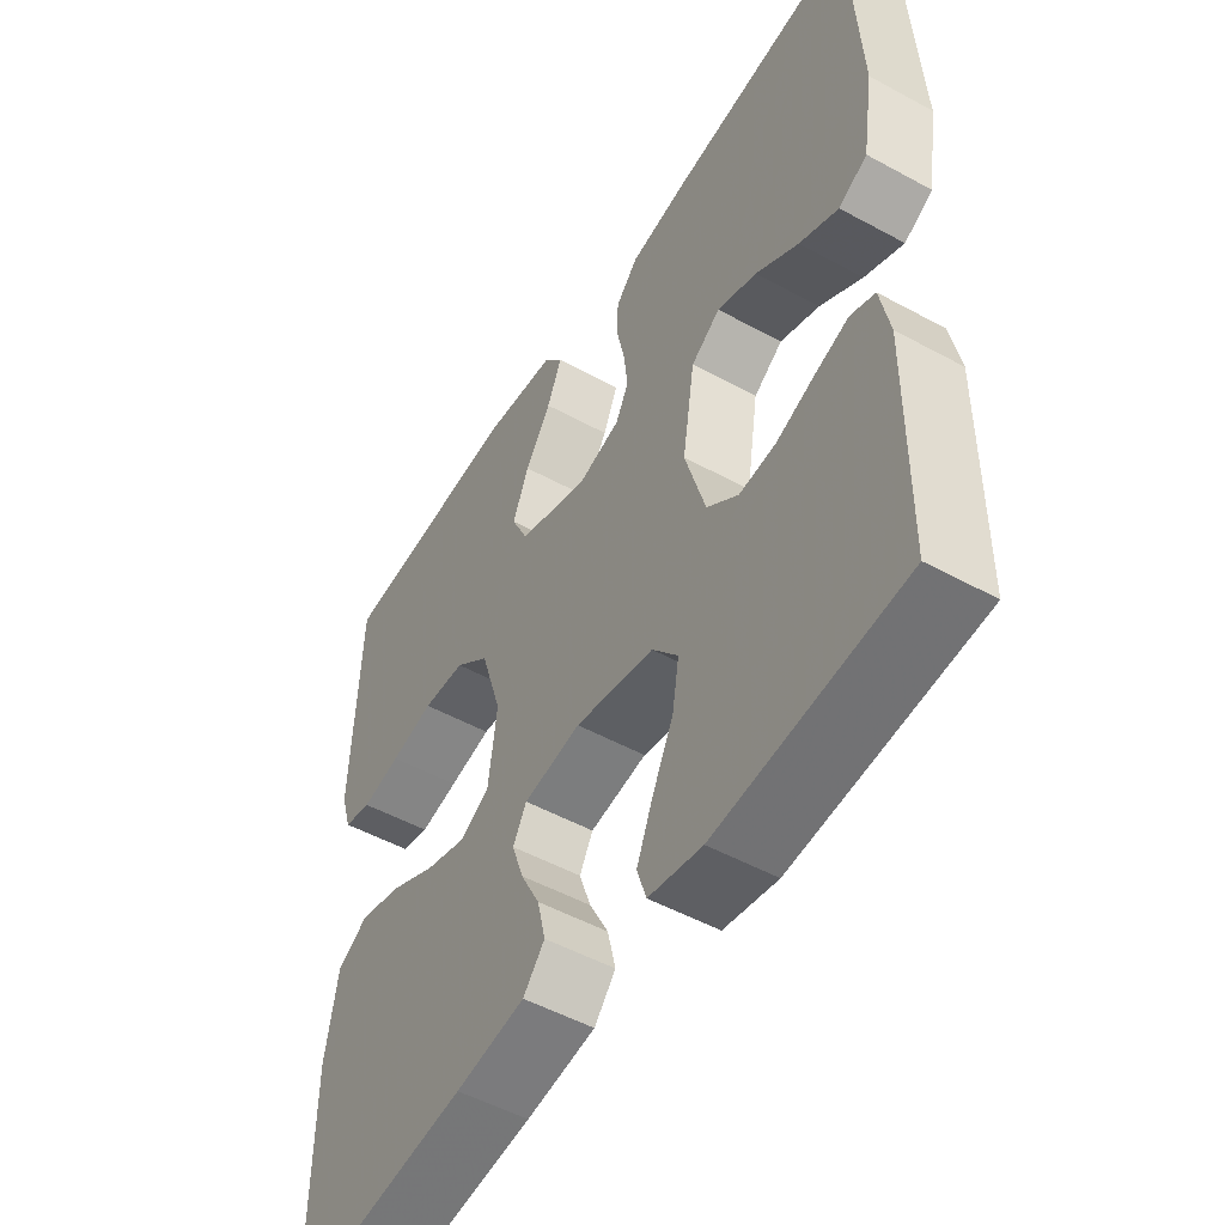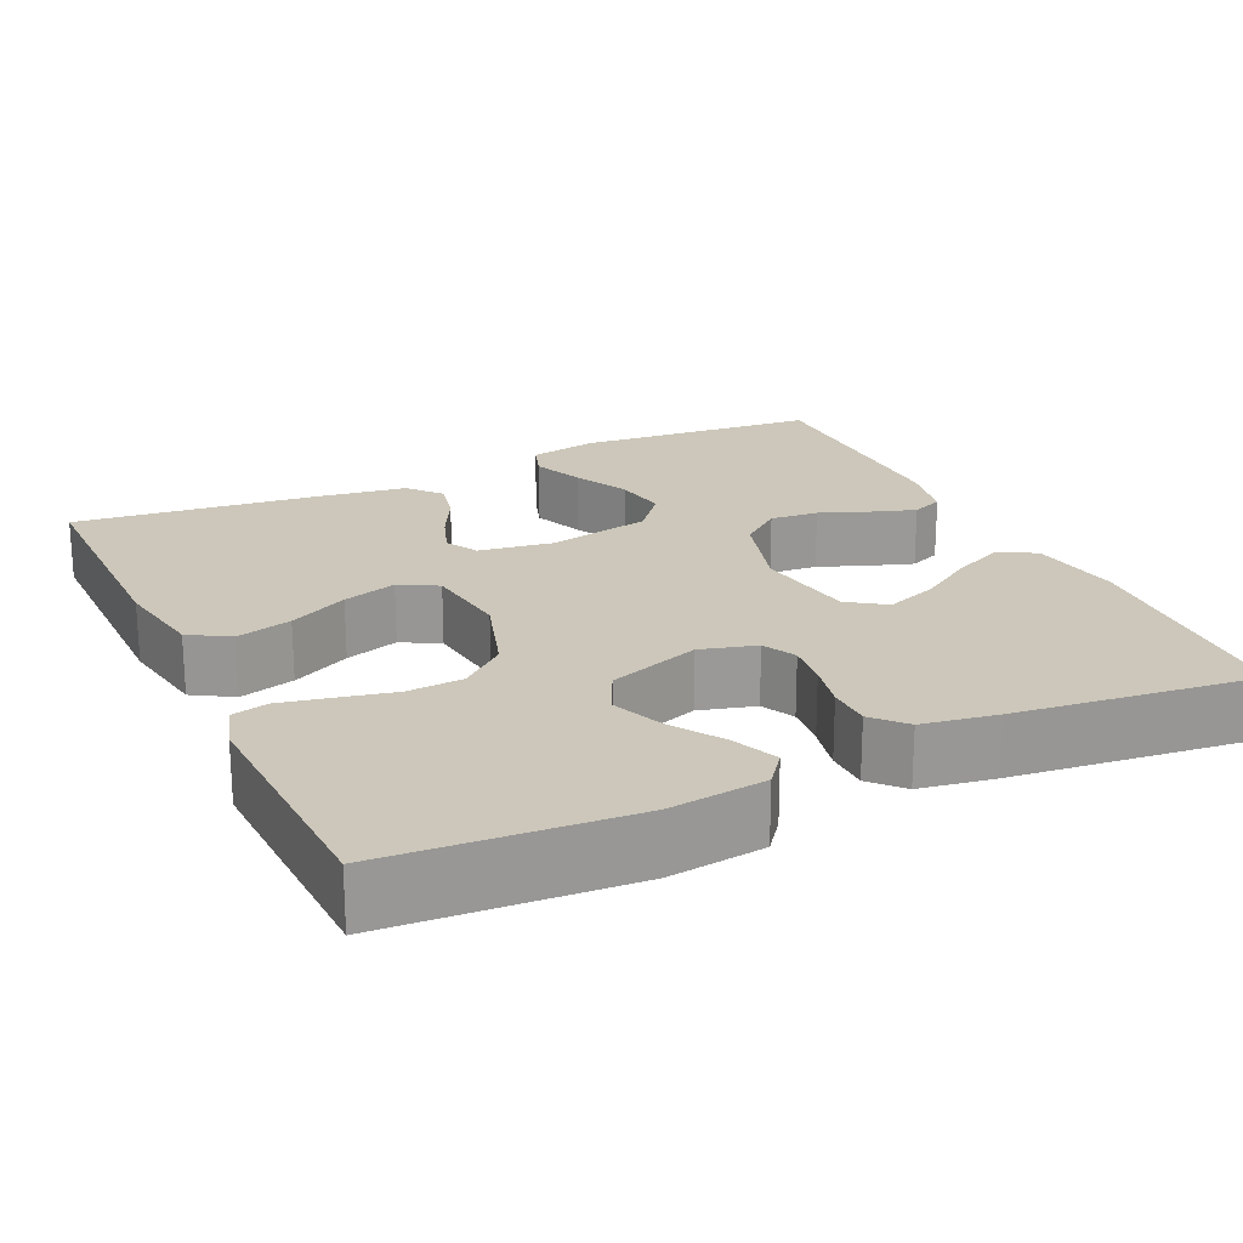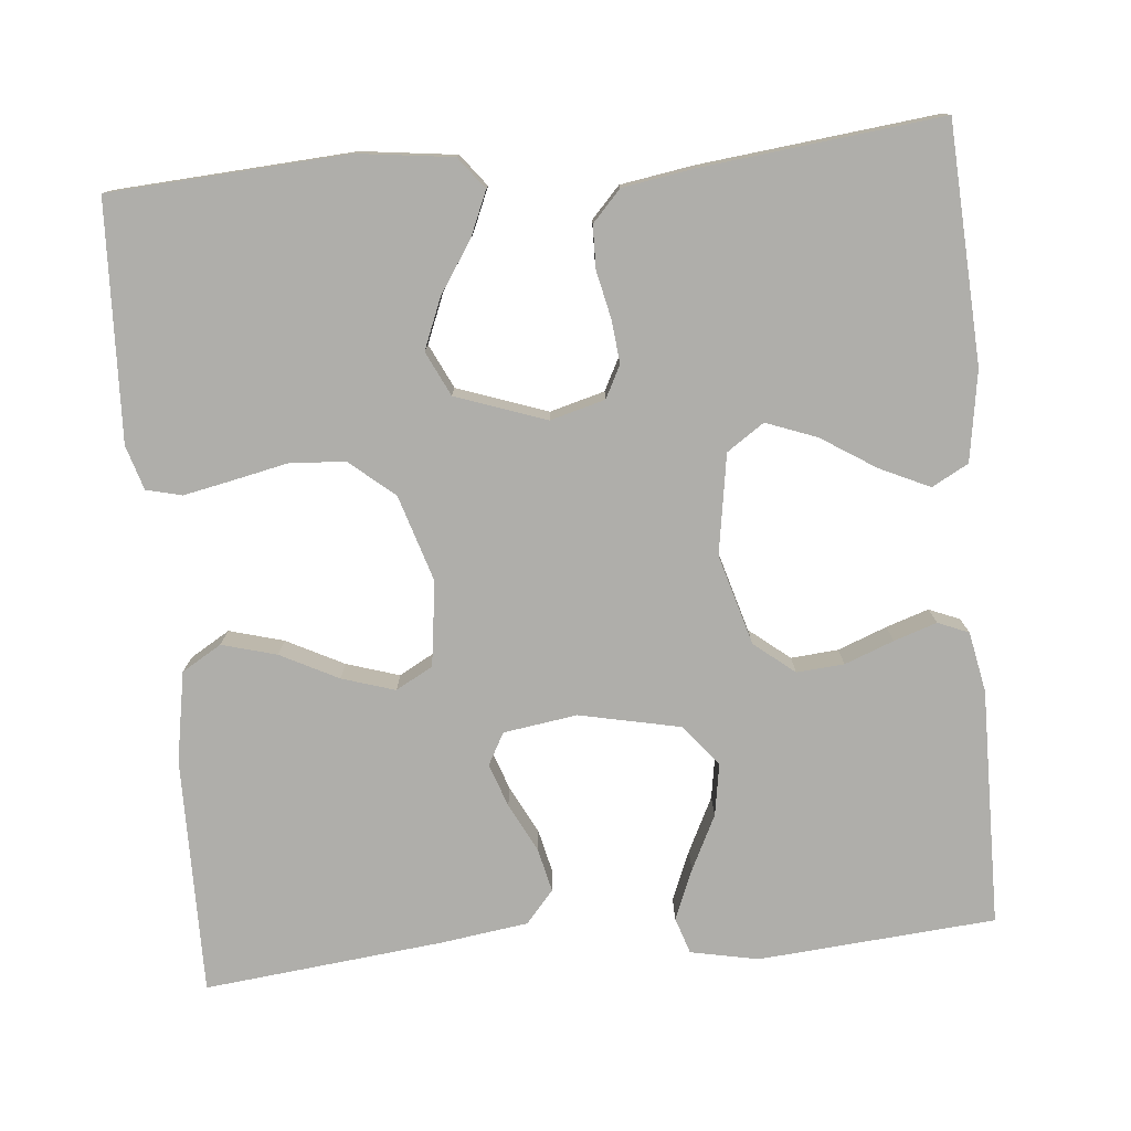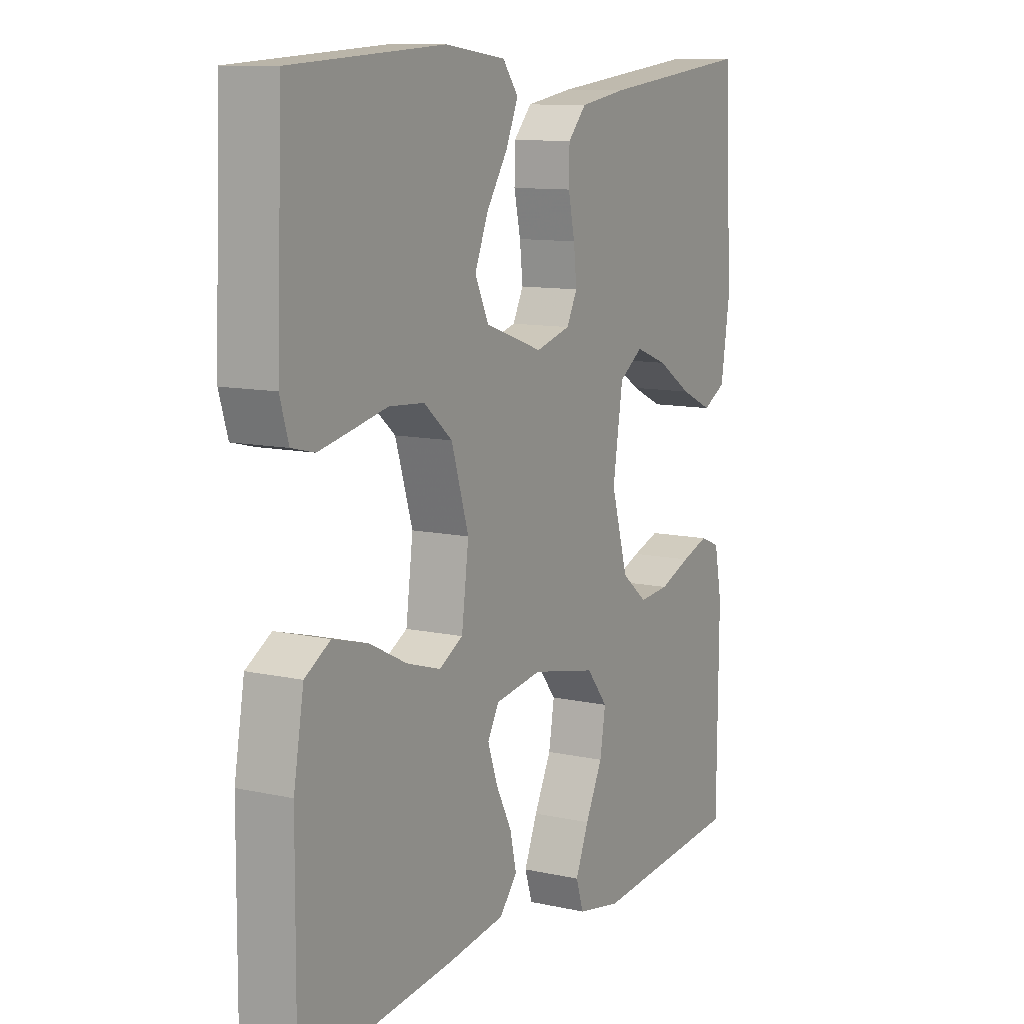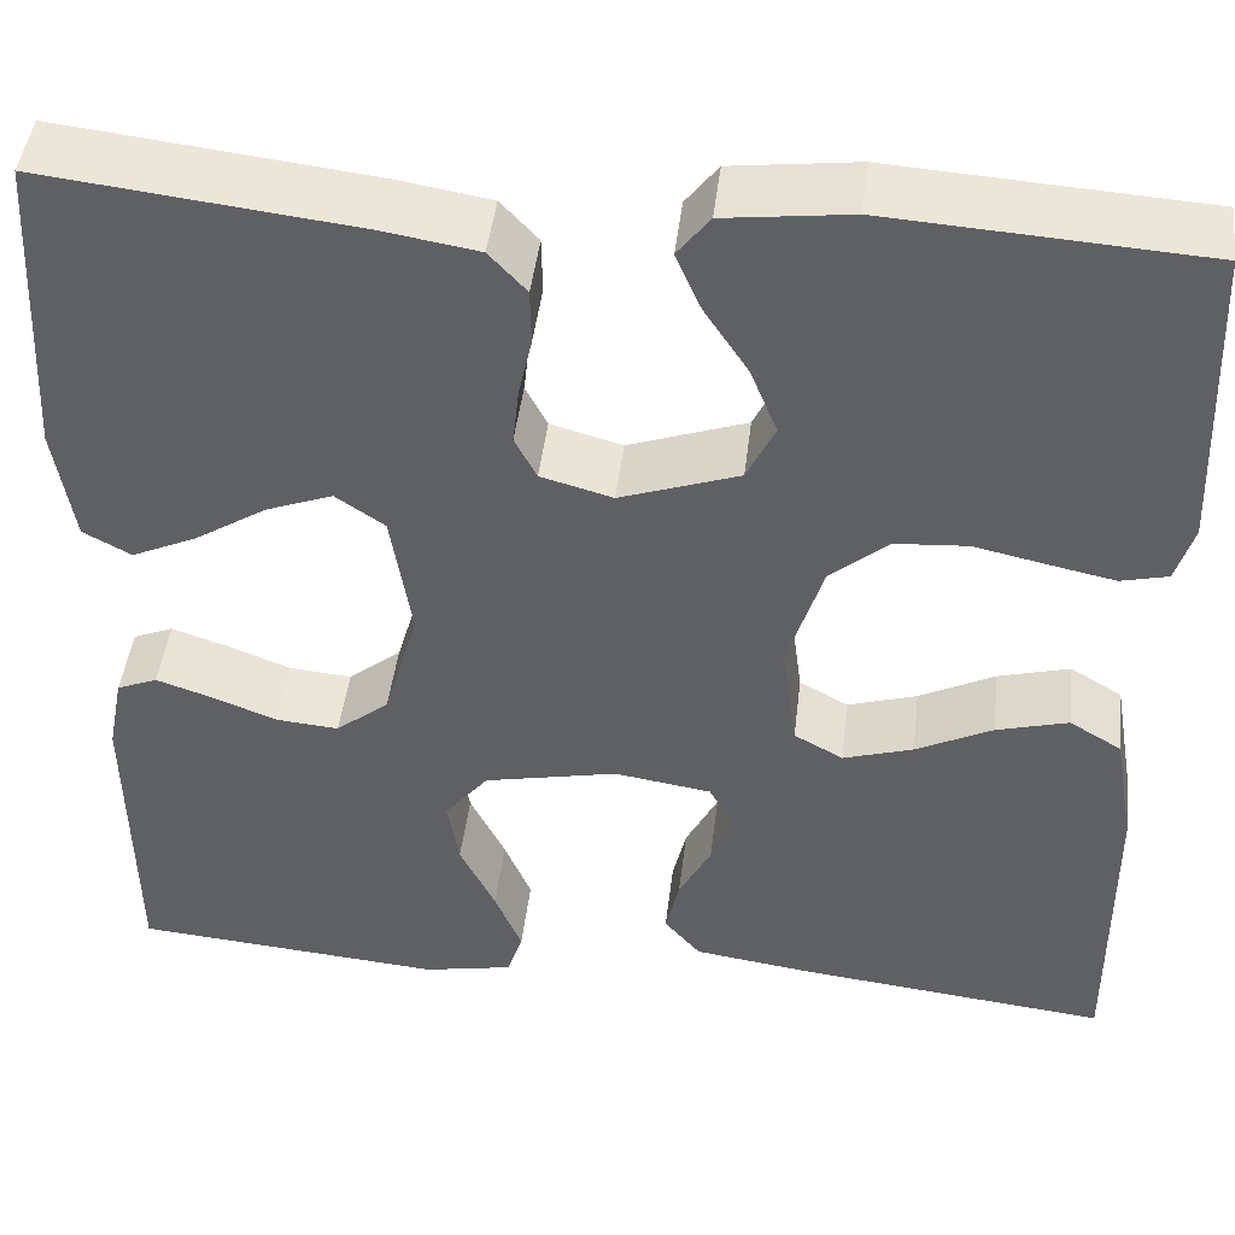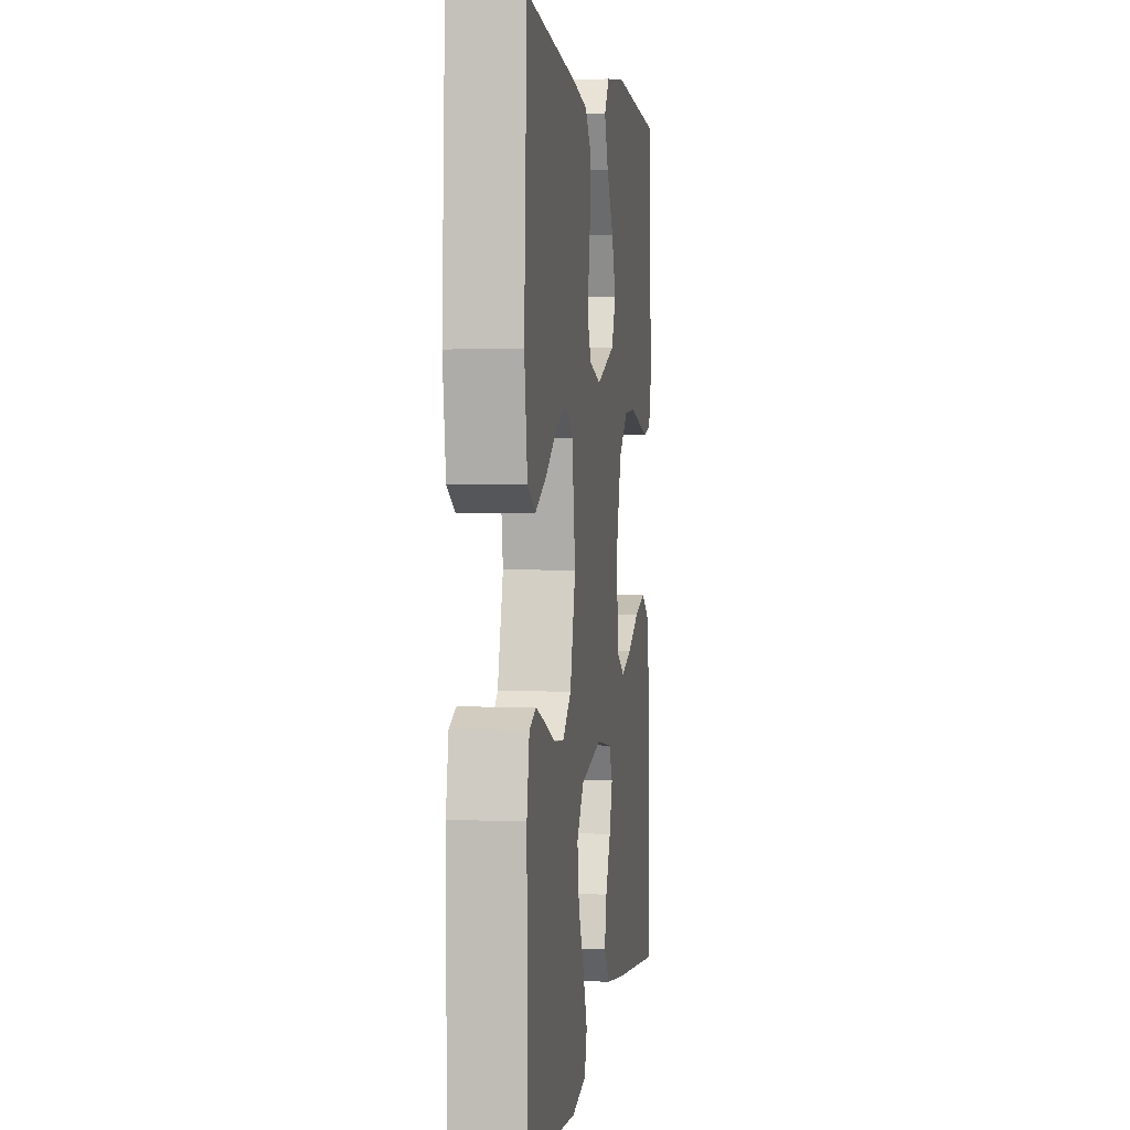
<metadata>
{"format":"obj","ext":"obj","renderer":"f3d","projection":"perspective","resolution":1024,"background":"white","views":[{"elev":-51.3,"azim":59.3,"up":"+Z"},{"elev":21.4,"azim":-25.0,"up":"+Y"},{"elev":-77.6,"azim":5.2,"up":"+Y"},{"elev":10.7,"azim":-61.0,"up":"+Z"},{"elev":45.5,"azim":-173.2,"up":"+Z"},{"elev":2.4,"azim":97.7,"up":"+Z"}]}
</metadata>
<code>
v 0.5 0.07 -0.5
v 0.2 0.07 -0.525
v 0.114 0.07 -0.508
v 0.099 0.07 -0.462
v 0.125 0.07 -0.399
v 0.159 0.07 -0.33
v 0.17 0.07 -0.264
v 0.128 0.07 -0.212
v 0 0.07 -0.185
v -0.093 0.07 -0.199
v -0.115 0.07 -0.239
v -0.096 0.07 -0.294
v -0.065 0.07 -0.354
v -0.052 0.07 -0.41
v -0.087 0.07 -0.451
v -0.2 0.07 -0.467
v -0.5 0.07 -0.5
v -0.498 0.07 -0.2
v -0.478 0.07 -0.086
v -0.428 0.07 -0.056
v -0.359 0.07 -0.075
v -0.286 0.07 -0.112
v -0.219 0.07 -0.133
v -0.172 0.07 -0.107
v -0.158 0.07 0
v -0.192 0.07 0.109
v -0.248 0.07 0.156
v -0.317 0.07 0.161
v -0.387 0.07 0.146
v -0.45 0.07 0.133
v -0.495 0.07 0.144
v -0.512 0.07 0.2
v -0.5 0.07 0.5
v -0.2 0.07 0.519
v -0.08 0.07 0.504
v -0.049 0.07 0.464
v -0.073 0.07 0.408
v -0.115 0.07 0.344
v -0.141 0.07 0.28
v -0.114 0.07 0.224
v 0 0.07 0.184
v 0.069 0.07 0.203
v 0.09 0.07 0.244
v 0.084 0.07 0.299
v 0.071 0.07 0.358
v 0.072 0.07 0.412
v 0.108 0.07 0.451
v 0.2 0.07 0.466
v 0.5 0.07 0.5
v 0.516 0.07 0.2
v 0.498 0.07 0.086
v 0.452 0.07 0.061
v 0.389 0.07 0.09
v 0.32 0.07 0.134
v 0.256 0.07 0.158
v 0.209 0.07 0.126
v 0.189 0.07 0
v 0.222 0.07 -0.114
v 0.273 0.07 -0.155
v 0.333 0.07 -0.15
v 0.395 0.07 -0.126
v 0.449 0.07 -0.108
v 0.488 0.07 -0.124
v 0.503 0.07 -0.2
v 0.5 0 -0.5
v 0.2 0 -0.525
v 0.114 0 -0.508
v 0.099 0 -0.462
v 0.125 0 -0.399
v 0.159 0 -0.33
v 0.17 0 -0.264
v 0.128 0 -0.212
v 0 0 -0.185
v -0.093 0 -0.199
v -0.115 0 -0.239
v -0.096 0 -0.294
v -0.065 0 -0.354
v -0.052 0 -0.41
v -0.087 0 -0.451
v -0.2 0 -0.467
v -0.5 0 -0.5
v -0.498 0 -0.2
v -0.478 0 -0.086
v -0.428 0 -0.056
v -0.359 0 -0.075
v -0.286 0 -0.112
v -0.219 0 -0.133
v -0.172 0 -0.107
v -0.158 0 0
v -0.192 0 0.109
v -0.248 0 0.156
v -0.317 0 0.161
v -0.387 0 0.146
v -0.45 0 0.133
v -0.495 0 0.144
v -0.512 0 0.2
v -0.5 0 0.5
v -0.2 0 0.519
v -0.08 0 0.504
v -0.049 0 0.464
v -0.073 0 0.408
v -0.115 0 0.344
v -0.141 0 0.28
v -0.114 0 0.224
v 0 0 0.184
v 0.069 0 0.203
v 0.09 0 0.244
v 0.084 0 0.299
v 0.071 0 0.358
v 0.072 0 0.412
v 0.108 0 0.451
v 0.2 0 0.466
v 0.5 0 0.5
v 0.516 0 0.2
v 0.498 0 0.086
v 0.452 0 0.061
v 0.389 0 0.09
v 0.32 0 0.134
v 0.256 0 0.158
v 0.209 0 0.126
v 0.189 0 0
v 0.222 0 -0.114
v 0.273 0 -0.155
v 0.333 0 -0.15
v 0.395 0 -0.126
v 0.449 0 -0.108
v 0.488 0 -0.124
v 0.503 0 -0.2
f 60 61 62 63
f 60 63 64 1
f 51 52 53 54
f 51 54 55
f 50 51 55
f 49 50 55
f 48 49 55 56
f 44 45 46 47
f 43 44 47 48
f 35 36 37 38
f 35 38 39
f 34 35 39
f 33 34 39
f 32 33 39 40
f 28 29 30 31
f 28 31 32 40
f 19 20 21 22
f 19 22 23
f 18 19 23
f 17 18 23
f 16 17 23 24
f 12 13 14 15
f 11 12 15 16
f 3 4 5 6
f 1 2 3 6
f 59 60 1 6
f 58 59 6 7
f 57 58 7 8
f 43 48 56 57
f 42 43 57 8
f 41 42 8 9
f 27 28 40 41
f 26 27 41
f 25 26 41 9
f 11 16 24 25
f 10 11 25
f 9 10 25
f 127 126 125 124
f 65 128 127 124
f 118 117 116 115
f 119 118 115
f 119 115 114
f 119 114 113
f 120 119 113 112
f 111 110 109 108
f 112 111 108 107
f 102 101 100 99
f 103 102 99
f 103 99 98
f 103 98 97
f 104 103 97 96
f 95 94 93 92
f 104 96 95 92
f 86 85 84 83
f 87 86 83
f 87 83 82
f 87 82 81
f 88 87 81 80
f 79 78 77 76
f 80 79 76 75
f 70 69 68 67
f 70 67 66 65
f 70 65 124 123
f 71 70 123 122
f 72 71 122 121
f 121 120 112 107
f 72 121 107 106
f 73 72 106 105
f 105 104 92 91
f 105 91 90
f 73 105 90 89
f 89 88 80 75
f 89 75 74
f 89 74 73
f 1 65 66 2
f 2 66 67 3
f 3 67 68 4
f 4 68 69 5
f 5 69 70 6
f 6 70 71 7
f 7 71 72 8
f 8 72 73 9
f 9 73 74 10
f 10 74 75 11
f 11 75 76 12
f 12 76 77 13
f 13 77 78 14
f 14 78 79 15
f 15 79 80 16
f 16 80 81 17
f 17 81 82 18
f 18 82 83 19
f 19 83 84 20
f 20 84 85 21
f 21 85 86 22
f 22 86 87 23
f 23 87 88 24
f 24 88 89 25
f 25 89 90 26
f 26 90 91 27
f 27 91 92 28
f 28 92 93 29
f 29 93 94 30
f 30 94 95 31
f 31 95 96 32
f 32 96 97 33
f 33 97 98 34
f 34 98 99 35
f 35 99 100 36
f 36 100 101 37
f 37 101 102 38
f 38 102 103 39
f 39 103 104 40
f 40 104 105 41
f 41 105 106 42
f 42 106 107 43
f 43 107 108 44
f 44 108 109 45
f 45 109 110 46
f 46 110 111 47
f 47 111 112 48
f 48 112 113 49
f 49 113 114 50
f 50 114 115 51
f 51 115 116 52
f 52 116 117 53
f 53 117 118 54
f 54 118 119 55
f 55 119 120 56
f 56 120 121 57
f 57 121 122 58
f 58 122 123 59
f 59 123 124 60
f 60 124 125 61
f 61 125 126 62
f 62 126 127 63
f 63 127 128 64
f 64 128 65 1

</code>
